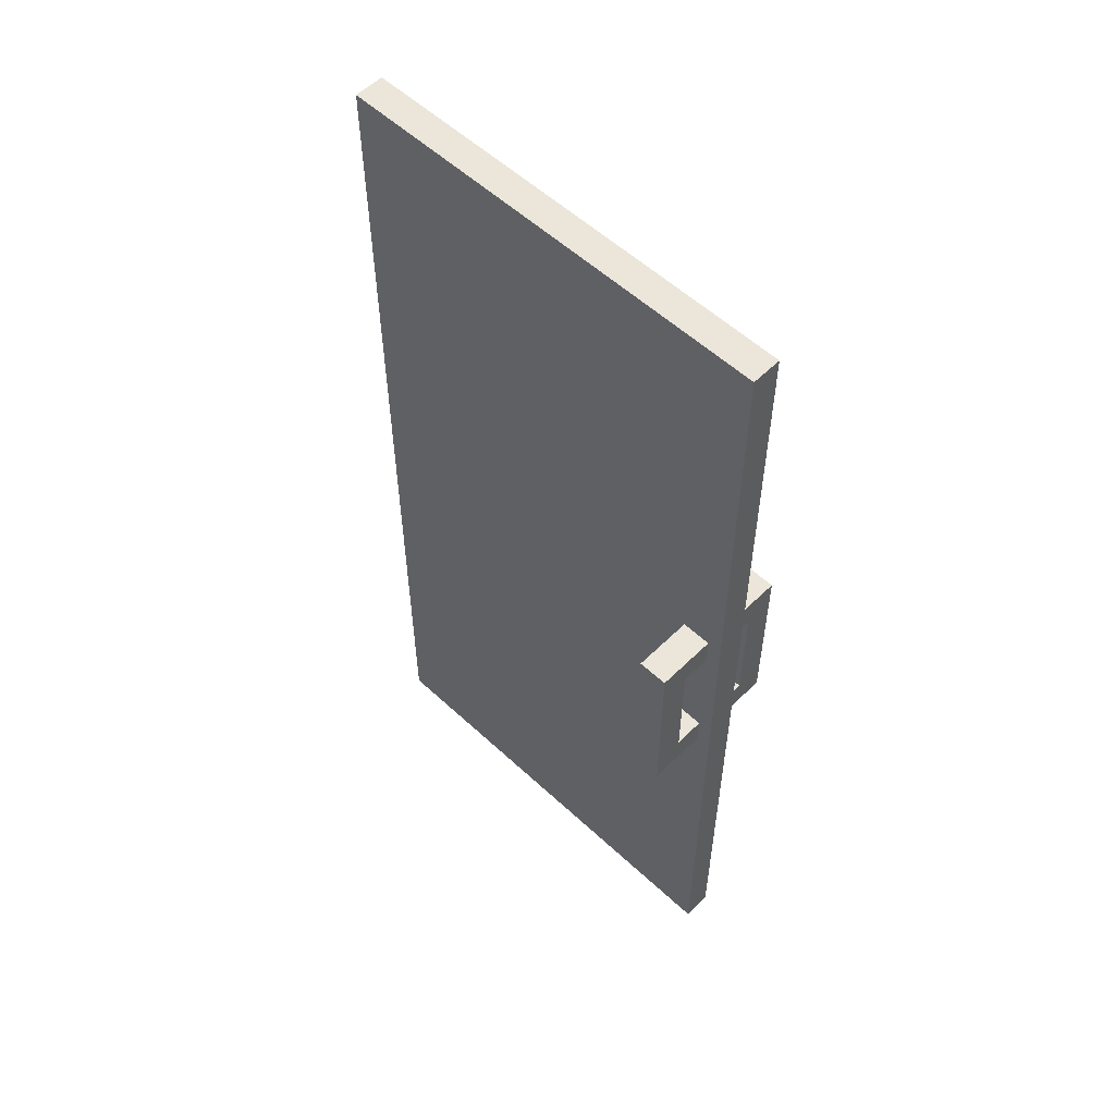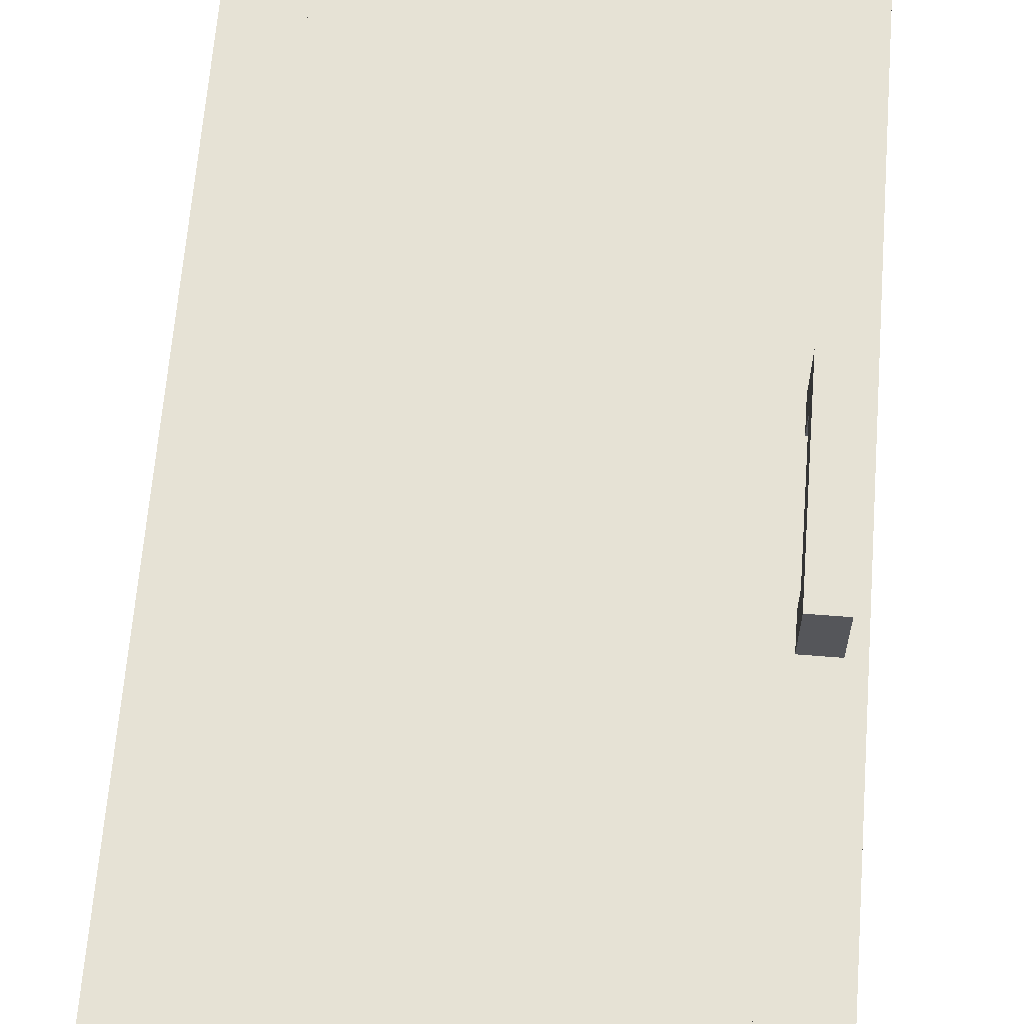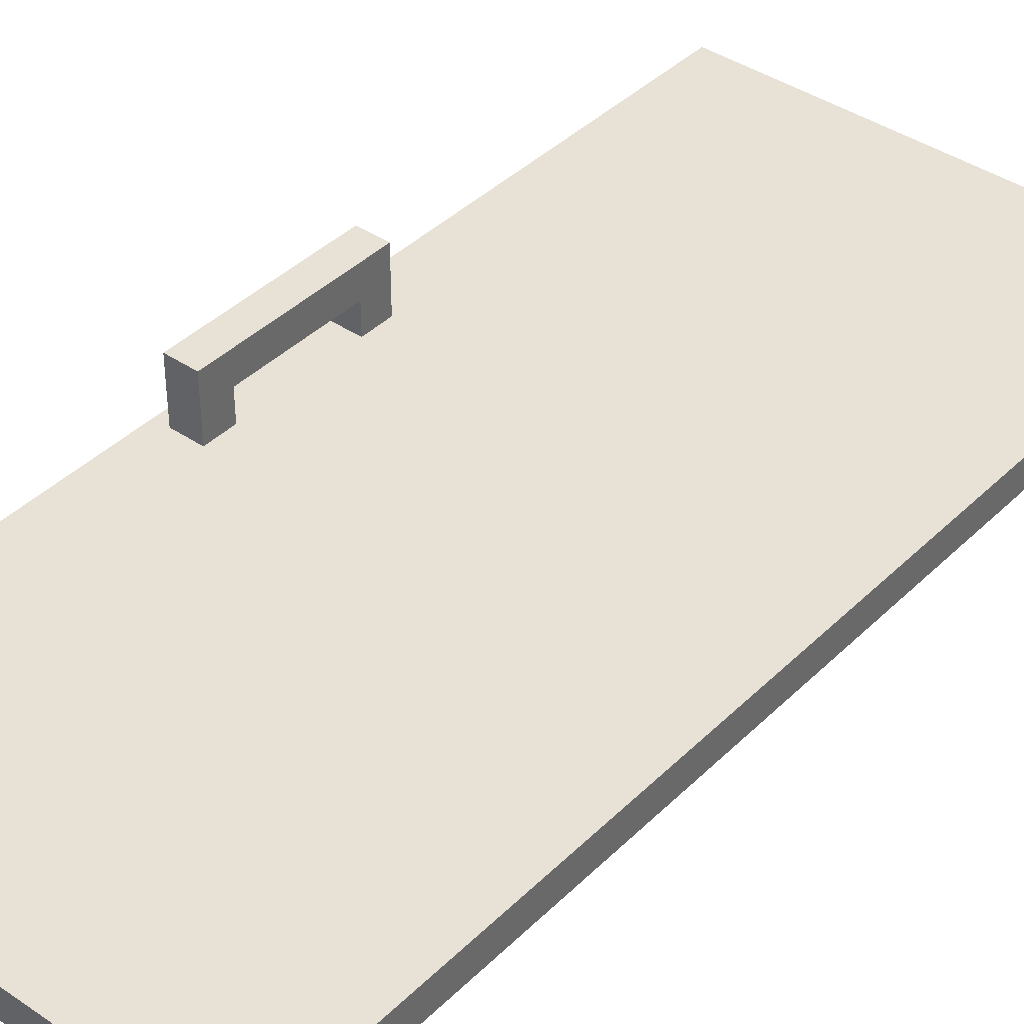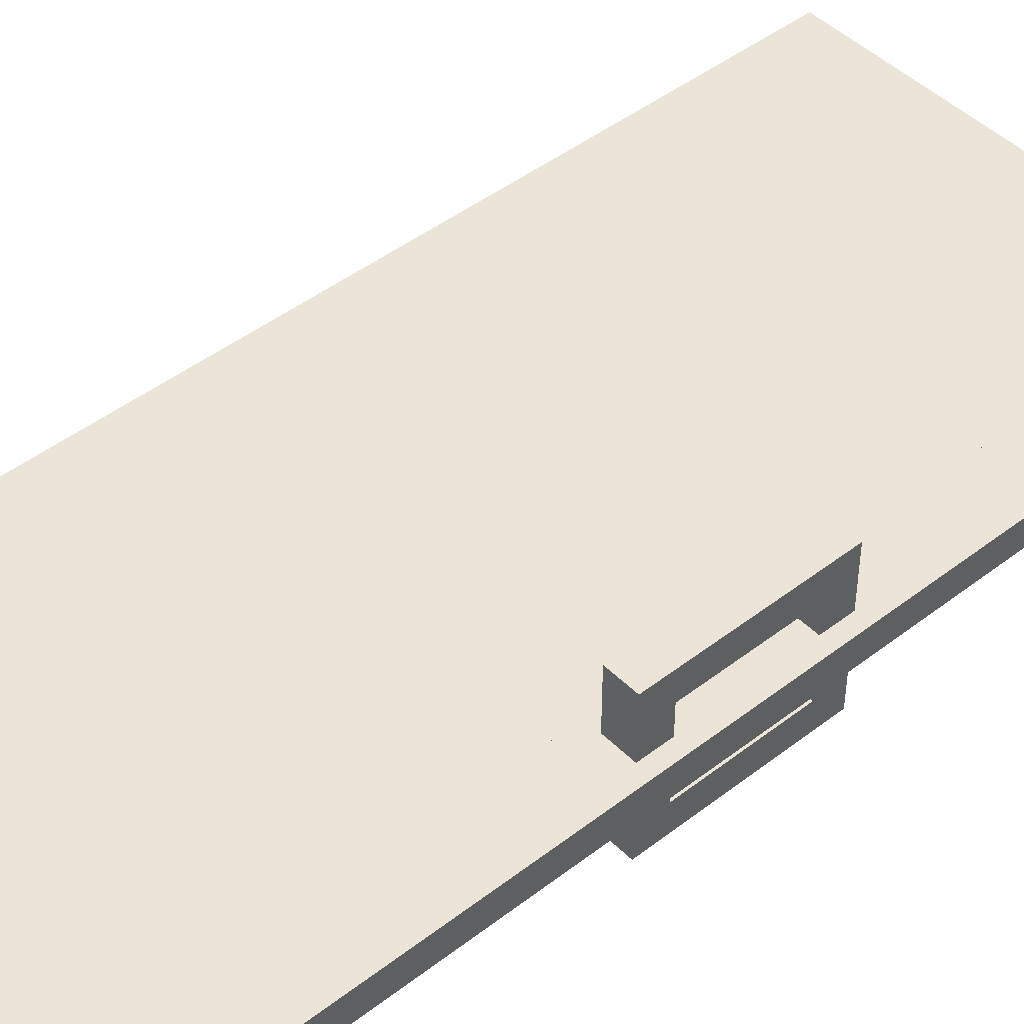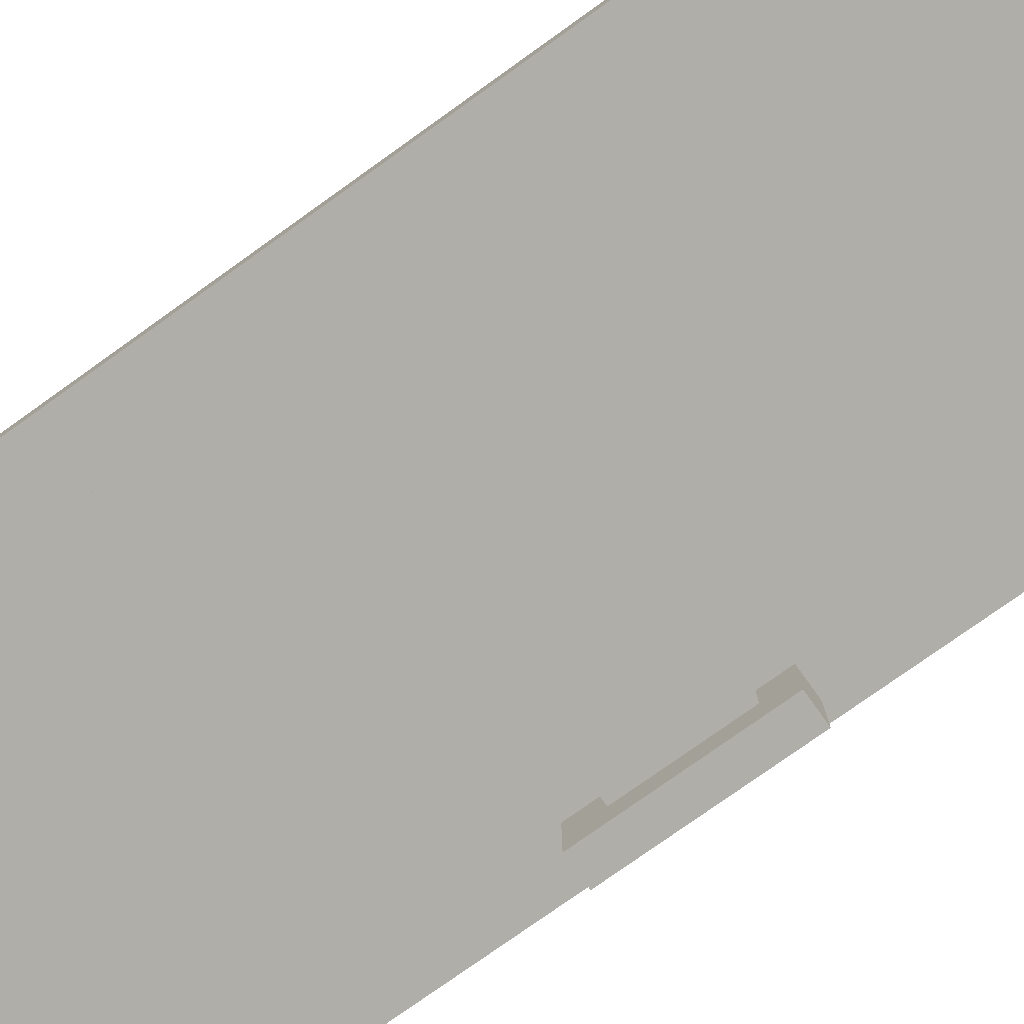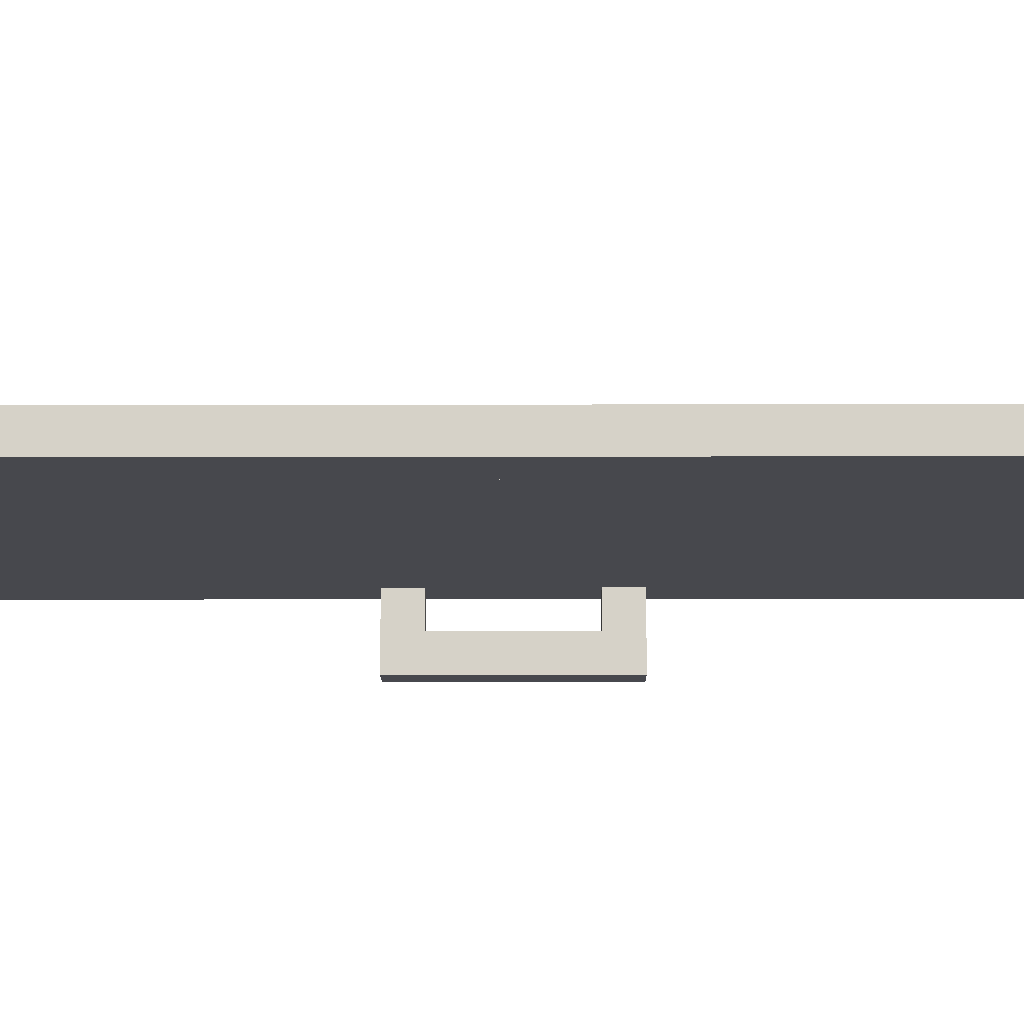
<metadata>
{"format":"obj","ext":"obj","renderer":"f3d","projection":"perspective","resolution":1024,"background":"white","views":[{"elev":55.9,"azim":44.2,"up":"+Y"},{"elev":63.9,"azim":4.5,"up":"+Z"},{"elev":40.1,"azim":-140.0,"up":"+Z"},{"elev":45.8,"azim":48.5,"up":"+Z"},{"elev":-77.5,"azim":-54.5,"up":"+Z"},{"elev":-11.7,"azim":-89.7,"up":"+Z"}]}
</metadata>
<code>
g Mesh1 Door_4_1 Model
v -0.15 0 -0.51
v 0.15 0 -0.49
v -0.15 0 -0.49
f 1 2 3
v 0.15 0 -0.51
f 2 1 4
f 3 2 1
v 0.11 0.05 -0.49
f 2 5 3
v 0.15 0.05 -0.49
f 5 2 6
f 6 2 5
v 0.15 0.05 -0.51
f 2 7 6
f 7 2 4
f 4 2 7
f 4 1 2
f 1 7 4
v 0.11 0.05 -0.51
f 7 1 8
f 4 7 1
f 8 1 7
v -0.11 0.05 -0.51
f 8 1 9
f 9 1 8
v -0.15 0.05 -0.51
f 9 1 10
f 10 1 9
v -0.15 0.05 -0.49
f 1 11 10
f 11 1 3
f 3 1 11
f 10 11 1
v -0.15 0.6 -0.49
f 10 11 12
f 12 11 10
v -0.11 0.05 -0.49
f 13 12 11
v -0.11 0.6 -0.49
f 12 13 14
f 14 13 12
v -0.11 0.6 -0.51
f 13 15 14
f 15 13 9
f 9 13 15
f 13 8 9
f 8 13 5
f 5 13 8
f 3 5 13
f 3 5 2
f 13 5 3
f 5 14 13
v 0.11 0.265 -0.49
f 16 14 5
v 0.11 0.285 -0.49
f 17 14 16
v 0.11 0.365 -0.49
f 18 14 17
v 0.11 0.385 -0.49
f 19 14 18
v 0.11 0.6 -0.49
f 14 19 20
f 20 19 14
v 0.11 0.385 -0.51
f 21 19 20
v 0.11 0.365 -0.51
f 22 19 21
f 22 18 19
v 0.11 0.285 -0.51
f 23 18 22
f 23 17 18
v 0.11 0.265 -0.51
f 24 17 23
f 24 16 17
f 8 16 24
f 16 8 5
f 5 8 16
f 24 16 8
f 17 16 24
v 0.12 0.265 -0.49
f 25 17 16
v 0.12 0.285 -0.49
f 17 25 26
f 26 25 17
v 0.14 0.265 -0.49
f 27 26 25
v 0.14 0.285 -0.49
f 26 27 28
f 28 27 26
v 0.15 0.265 -0.49
f 29 28 27
v 0.15 0.285 -0.49
f 28 29 30
f 30 29 28
v 0.15 0.265 -0.51
f 29 31 30
f 6 31 29
f 6 7 31
f 6 7 2
f 31 7 6
f 8 31 7
v 0.14 0.265 -0.51
f 31 8 32
f 7 31 8
f 32 8 31
v 0.12 0.265 -0.51
f 32 8 33
f 33 8 32
f 33 8 24
f 24 8 33
f 9 24 8
f 24 9 23
f 8 24 9
f 23 9 24
f 23 9 22
f 22 9 23
f 22 9 21
f 21 9 22
v 0.11 0.6 -0.51
f 21 9 34
f 34 9 21
f 34 9 15
f 15 9 34
f 10 15 9
v -0.15 0.6 -0.51
f 15 10 35
f 9 15 10
f 35 10 15
f 10 12 35
f 35 12 10
v -0.15 0.65 -0.49
f 35 12 36
f 36 12 35
f 14 36 12
f 20 36 14
v 0.15 0.6 -0.49
f 37 36 20
v 0.15 0.65 -0.49
f 36 37 38
f 38 37 36
v 0.15 0.65 -0.51
f 37 39 38
v 0.15 0.6 -0.51
f 37 40 39
v 0.15 0.385 -0.49
f 41 40 37
v 0.15 0.385 -0.51
f 40 41 42
f 42 41 40
v 0.15 0.365 -0.49
f 43 42 41
v 0.15 0.365 -0.51
f 43 44 42
v 0.15 0.285 -0.51
f 43 45 44
f 30 45 43
f 30 31 45
f 30 31 29
f 45 31 30
f 32 45 31
v 0.14 0.285 -0.51
f 45 32 46
f 31 45 32
f 46 32 45
f 33 46 32
v 0.12 0.285 -0.51
f 46 33 47
f 32 46 33
v 0.14 0.285 -0.53
f 32 48 46
v 0.14 0.265 -0.53
f 48 32 49
f 49 32 48
v 0.12 0.265 -0.53
f 32 50 49
f 50 32 33
f 33 32 50
f 49 50 32
v 0.12 0.265 -0.55
f 51 49 50
v 0.14 0.265 -0.55
f 49 51 52
f 50 49 51
v 0.12 0.285 -0.53
f 49 53 50
f 53 49 48
f 48 49 53
v 0.14 0.385 -0.55
f 49 54 48
f 54 49 52
f 52 49 54
f 52 51 49
f 51 54 52
v 0.12 0.385 -0.55
f 54 51 55
f 52 54 51
f 55 51 54
f 51 53 55
f 53 51 50
f 50 51 53
f 55 53 51
v 0.12 0.365 -0.53
f 55 53 56
f 56 53 55
f 48 56 53
v 0.14 0.365 -0.53
f 56 48 57
f 57 48 56
f 48 54 57
f 48 54 49
f 57 54 48
v 0.14 0.385 -0.53
f 57 54 58
f 58 54 57
v 0.12 0.385 -0.53
f 54 59 58
f 59 54 55
f 58 59 54
v 0.12 0.385 -0.51
f 60 58 59
v 0.14 0.385 -0.51
f 58 60 61
f 61 60 58
v 0.12 0.365 -0.51
f 61 62 60
v 0.14 0.365 -0.51
f 62 61 63
f 63 61 62
f 42 63 61
f 63 42 44
f 44 42 63
f 42 44 43
f 44 45 43
f 46 44 45
f 44 46 63
f 45 44 46
f 63 46 44
f 47 63 46
f 63 47 62
f 46 63 47
f 62 47 63
f 23 62 47
f 62 23 22
f 47 62 23
f 22 23 62
f 22 18 23
f 19 18 22
v 0.12 0.365 -0.49
f 64 19 18
v 0.12 0.385 -0.49
f 19 64 65
f 65 64 19
v 0.14 0.365 -0.49
f 66 65 64
v 0.14 0.385 -0.49
f 65 66 67
f 67 66 65
v 0.14 0.385 -0.47
f 66 68 67
v 0.14 0.365 -0.47
f 68 66 69
f 69 66 68
v 0.12 0.365 -0.47
f 66 70 69
f 70 66 64
f 69 70 66
v 0.14 0.285 -0.47
f 70 71 69
v 0.12 0.285 -0.47
f 71 70 72
f 69 71 70
v 0.14 0.385 -0.45
f 71 73 69
v 0.14 0.265 -0.47
f 74 73 71
v 0.14 0.265 -0.45
f 73 74 75
f 75 74 73
v 0.12 0.265 -0.45
f 74 76 75
v 0.12 0.265 -0.47
f 76 74 77
f 75 76 74
f 76 73 75
v 0.12 0.385 -0.45
f 73 76 78
f 75 73 76
f 78 76 73
f 76 72 78
f 72 76 77
f 77 76 72
f 77 74 76
f 27 77 74
f 77 27 25
f 74 77 27
f 74 72 77
f 72 74 71
f 71 74 72
f 71 27 74
f 27 71 28
f 74 27 71
f 28 71 27
f 71 26 28
f 26 71 72
f 72 71 26
f 72 70 71
f 78 72 70
f 78 72 76
f 70 72 78
v 0.12 0.385 -0.47
f 78 70 79
f 79 70 78
f 70 65 79
f 65 70 64
f 64 70 65
f 64 66 70
f 64 65 66
f 66 65 64
f 65 66 67
f 67 66 65
f 67 68 66
f 68 65 67
f 65 68 79
f 79 68 65
f 73 79 68
f 79 73 78
f 78 73 79
f 68 79 73
f 79 69 68
f 69 79 70
f 68 69 79
f 69 73 68
f 69 73 71
f 68 73 69
f 71 73 74
f 70 79 69
f 79 65 70
f 67 65 68
f 67 20 65
f 41 20 67
f 20 41 37
f 37 41 20
f 37 40 41
f 39 40 37
f 34 39 40
v -0.15 0.65 -0.51
f 39 34 80
f 40 39 34
f 80 34 39
f 80 34 15
f 15 34 80
f 20 15 34
f 15 20 14
f 14 20 15
f 14 36 20
f 12 36 14
f 20 36 37
f 34 15 20
f 21 20 34
f 20 19 21
f 65 20 19
f 65 20 67
f 19 20 65
f 67 20 41
f 67 43 41
f 43 67 66
f 41 43 67
f 41 42 43
f 66 67 43
f 66 30 43
f 30 66 28
f 43 30 66
f 43 45 30
f 28 66 30
f 64 28 66
f 28 64 26
f 66 28 64
f 26 64 28
f 18 26 64
f 26 18 17
f 64 26 18
f 17 18 26
f 18 17 23
f 17 14 18
f 16 14 17
f 5 14 16
f 13 14 5
f 14 15 13
f 5 25 16
f 5 27 25
f 6 27 5
f 27 6 29
f 29 6 27
f 29 31 6
f 5 27 6
f 25 27 5
f 25 26 27
f 26 77 25
f 77 26 72
f 25 77 26
f 25 27 77
f 72 26 77
f 77 72 74
f 16 25 5
f 16 17 25
f 27 28 29
f 18 14 19
f 18 19 64
f 23 17 24
f 47 24 23
f 24 47 33
f 33 47 24
f 47 33 46
f 47 50 33
f 50 47 53
f 33 50 47
f 53 47 50
f 47 48 53
f 48 47 46
f 46 47 48
f 53 48 47
f 53 56 48
f 46 48 32
f 50 53 49
f 23 24 47
f 28 26 71
f 64 65 66
f 21 19 22
f 60 22 21
f 22 60 62
f 62 60 22
f 60 62 61
f 60 56 62
f 56 60 59
f 62 56 60
f 56 63 62
f 63 56 57
f 62 63 56
f 57 56 63
f 57 59 56
f 59 57 58
f 58 57 59
f 61 57 58
f 57 61 63
f 63 61 57
f 61 63 42
f 61 40 42
f 40 61 34
f 42 40 61
f 34 61 40
f 34 61 60
f 60 61 34
f 34 60 21
f 21 60 34
f 21 22 60
f 34 20 21
f 58 57 61
f 56 59 57
f 55 56 59
f 59 56 55
f 59 60 56
f 59 58 60
f 55 54 59
f 80 15 35
f 35 15 80
f 35 36 80
f 80 36 35
f 36 39 80
f 39 36 38
f 38 36 39
f 80 39 36
f 38 39 37
f 9 8 13
f 3 13 11
f 11 13 3
f 11 12 13

</code>
